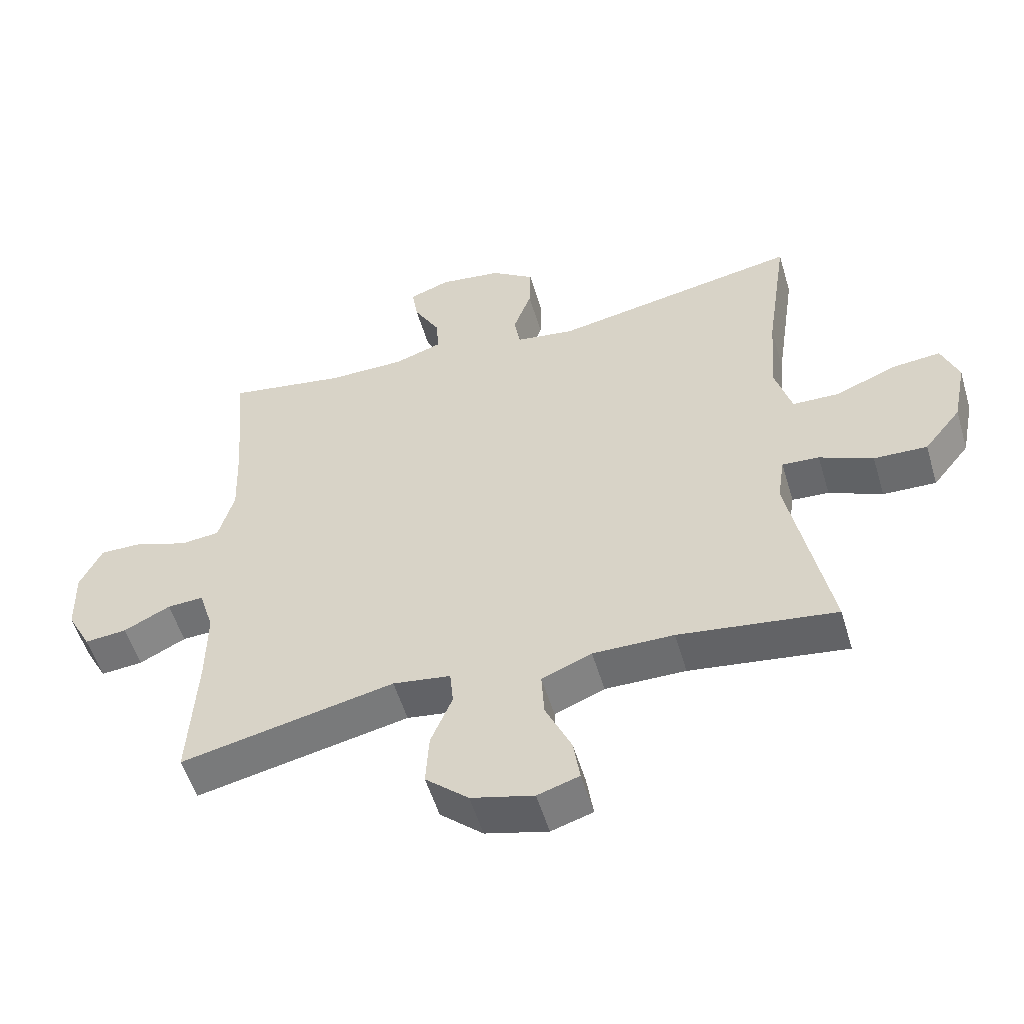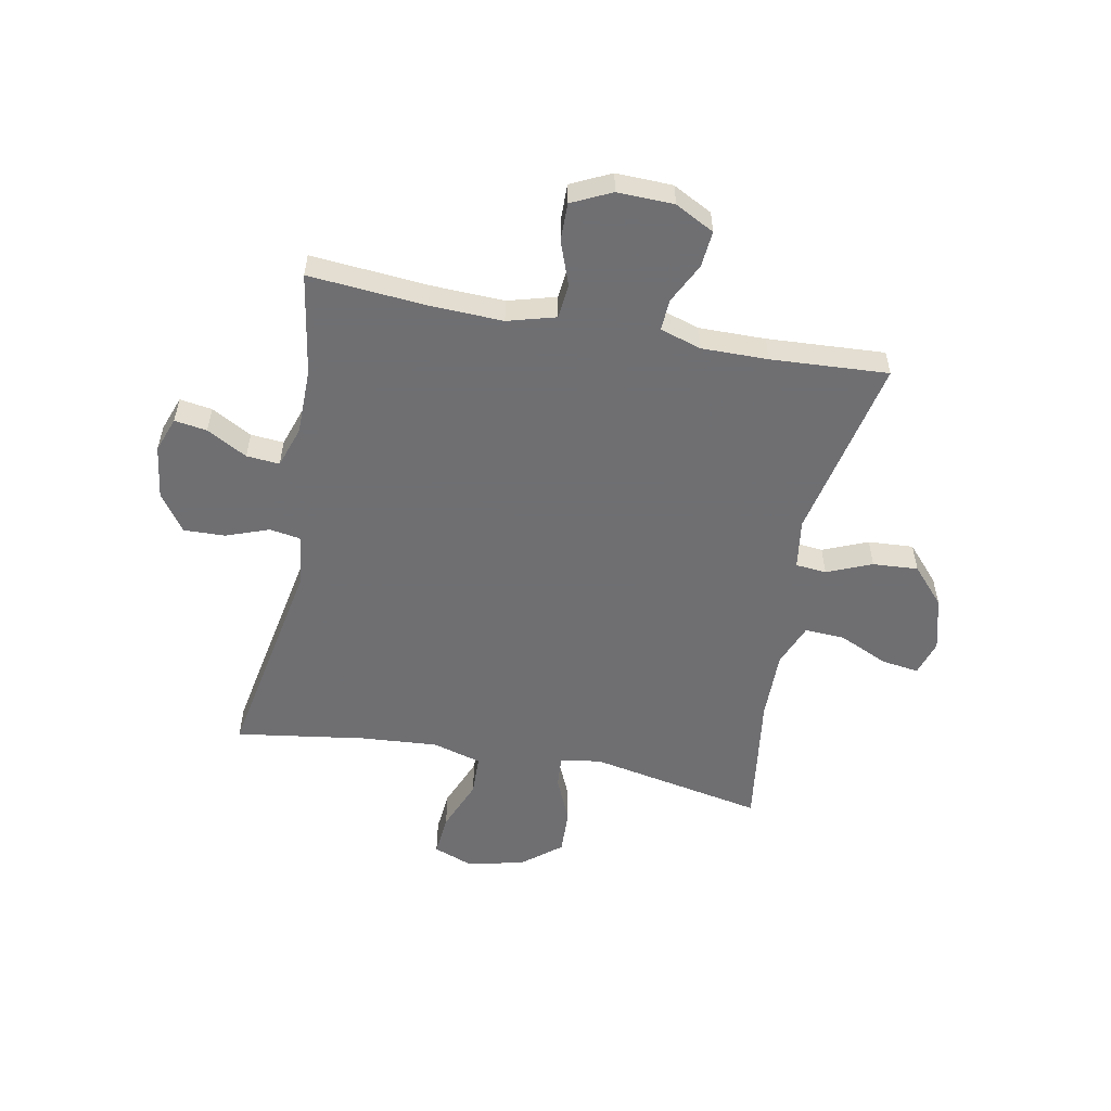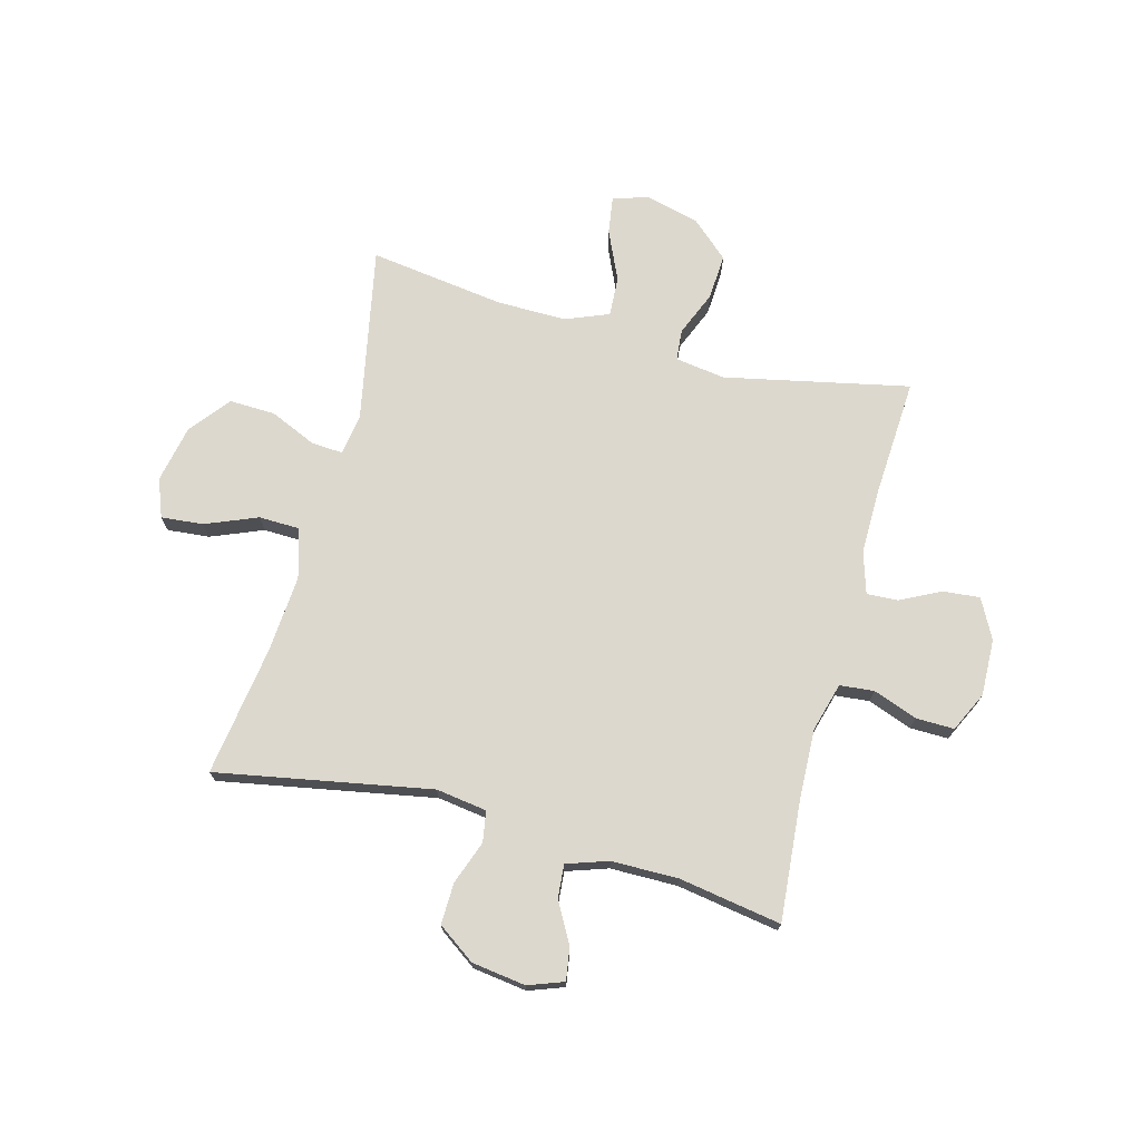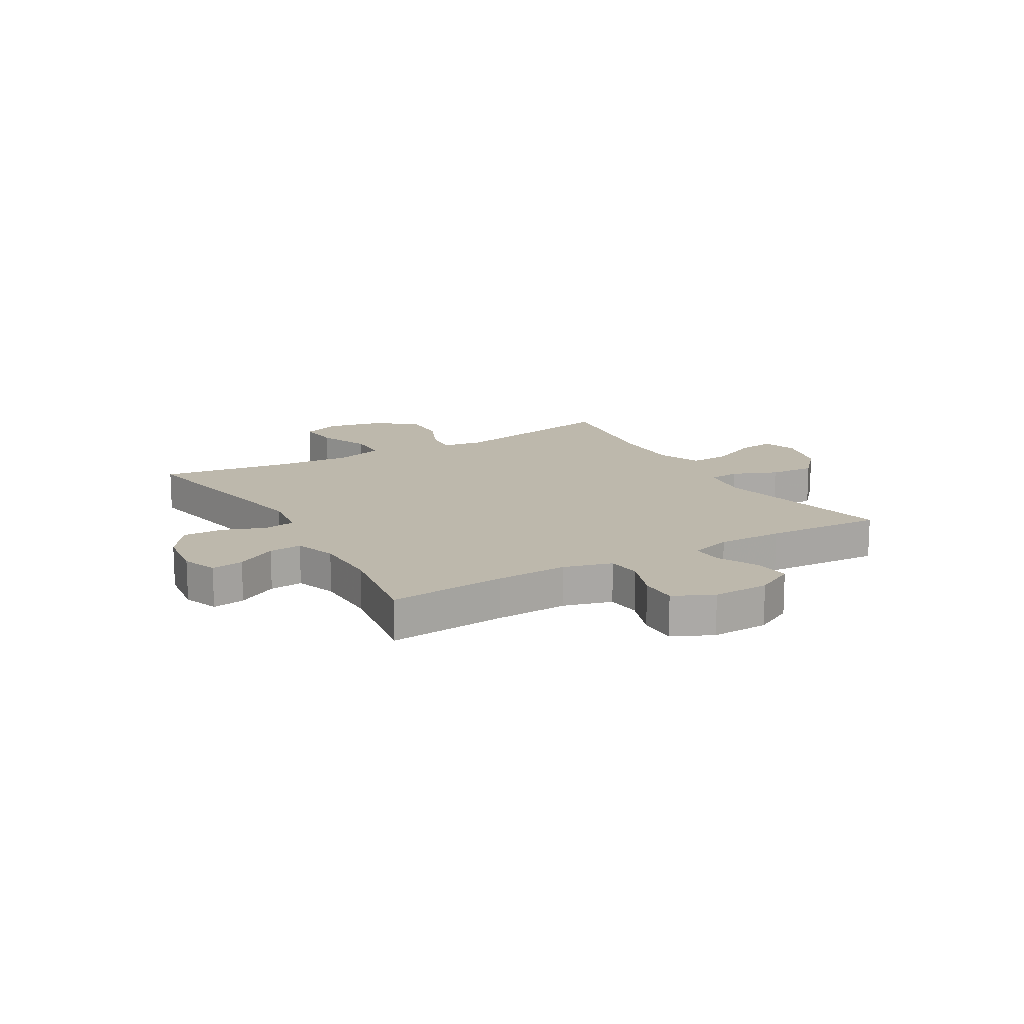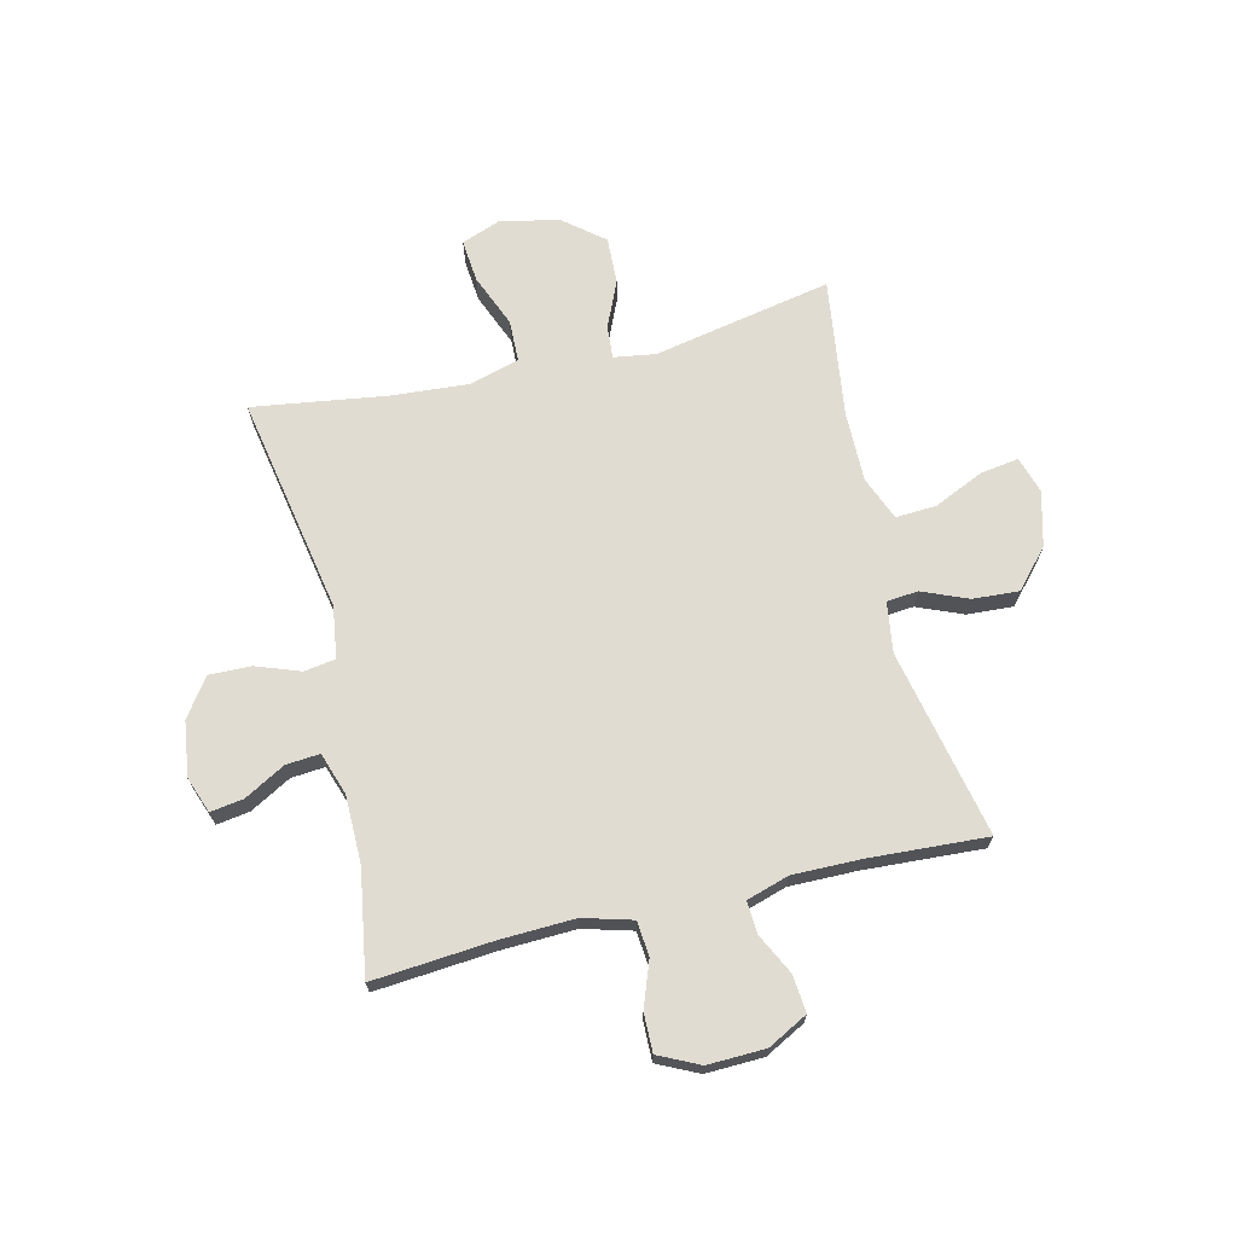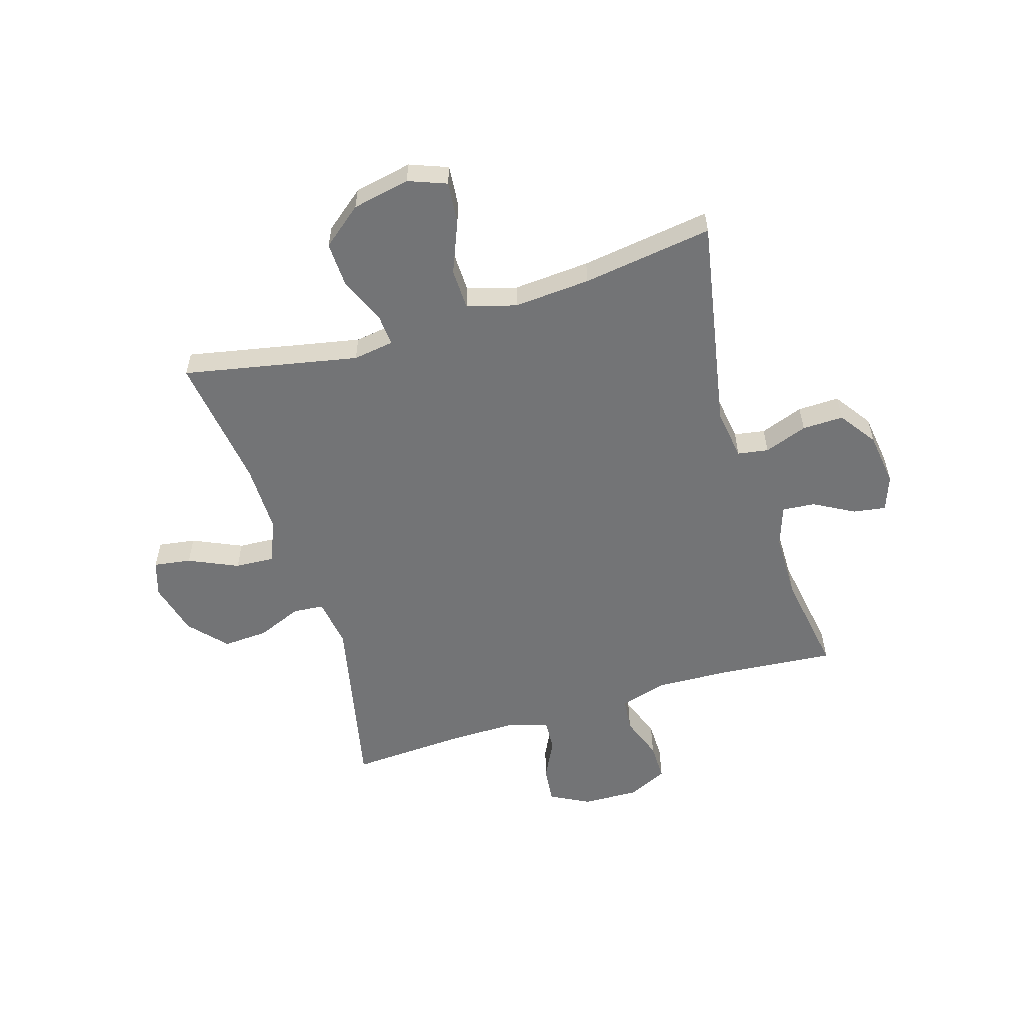
<metadata>
{"format":"obj","ext":"obj","renderer":"f3d","projection":"perspective","resolution":1024,"background":"white","views":[{"elev":-54.1,"azim":-163.5,"up":"+Z"},{"elev":-54.7,"azim":79.2,"up":"+Y"},{"elev":72.3,"azim":15.0,"up":"+Y"},{"elev":14.8,"azim":59.7,"up":"+Y"},{"elev":69.1,"azim":76.6,"up":"+Y"},{"elev":-56.2,"azim":-73.0,"up":"+Y"}]}
</metadata>
<code>
v 0.5 0.07 0.5
v 0.482 0.07 0.29
v 0.477 0.07 0.16
v 0.501 0.07 0.074
v 0.562 0.07 0.068
v 0.641 0.07 0.097
v 0.709 0.07 0.098
v 0.743 0.07 0.027
v 0.74 0.07 -0.074
v 0.703 0.07 -0.144
v 0.638 0.07 -0.138
v 0.566 0.07 -0.102
v 0.51 0.07 -0.099
v 0.487 0.07 -0.173
v 0.488 0.07 -0.291
v 0.5 0.07 -0.5
v 0.171 0.07 -0.43
v 0.082 0.07 -0.443
v 0.077 0.07 -0.498
v 0.11 0.07 -0.578
v 0.115 0.07 -0.659
v 0.049 0.07 -0.718
v -0.047 0.07 -0.743
v -0.111 0.07 -0.723
v -0.101 0.07 -0.656
v -0.061 0.07 -0.568
v -0.057 0.07 -0.497
v -0.134 0.07 -0.466
v -0.258 0.07 -0.467
v -0.5 0.07 -0.5
v -0.438 0.07 -0.187
v -0.449 0.07 -0.114
v -0.506 0.07 -0.118
v -0.588 0.07 -0.154
v -0.67 0.07 -0.157
v -0.727 0.07 -0.086
v -0.748 0.07 0.017
v -0.722 0.07 0.085
v -0.647 0.07 0.078
v -0.554 0.07 0.04
v -0.481 0.07 0.042
v -0.456 0.07 0.13
v -0.466 0.07 0.267
v -0.5 0.07 0.5
v -0.118 0.07 0.429
v -0.027 0.07 0.442
v -0.018 0.07 0.497
v -0.046 0.07 0.574
v -0.048 0.07 0.648
v 0.019 0.07 0.695
v 0.115 0.07 0.708
v 0.178 0.07 0.685
v 0.169 0.07 0.627
v 0.129 0.07 0.555
v 0.124 0.07 0.496
v 0.198 0.07 0.471
v 0.317 0.07 0.47
v 0.5 0 0.5
v 0.482 0 0.29
v 0.477 0 0.16
v 0.501 0 0.074
v 0.562 0 0.068
v 0.641 0 0.097
v 0.709 0 0.098
v 0.743 0 0.027
v 0.74 0 -0.074
v 0.703 0 -0.144
v 0.638 0 -0.138
v 0.566 0 -0.102
v 0.51 0 -0.099
v 0.487 0 -0.173
v 0.488 0 -0.291
v 0.5 0 -0.5
v 0.171 0 -0.43
v 0.082 0 -0.443
v 0.077 0 -0.498
v 0.11 0 -0.578
v 0.115 0 -0.659
v 0.049 0 -0.718
v -0.047 0 -0.743
v -0.111 0 -0.723
v -0.101 0 -0.656
v -0.061 0 -0.568
v -0.057 0 -0.497
v -0.134 0 -0.466
v -0.258 0 -0.467
v -0.5 0 -0.5
v -0.438 0 -0.187
v -0.449 0 -0.114
v -0.506 0 -0.118
v -0.588 0 -0.154
v -0.67 0 -0.157
v -0.727 0 -0.086
v -0.748 0 0.017
v -0.722 0 0.085
v -0.647 0 0.078
v -0.554 0 0.04
v -0.481 0 0.042
v -0.456 0 0.13
v -0.466 0 0.267
v -0.5 0 0.5
v -0.118 0 0.429
v -0.027 0 0.442
v -0.018 0 0.497
v -0.046 0 0.574
v -0.048 0 0.648
v 0.019 0 0.695
v 0.115 0 0.708
v 0.178 0 0.685
v 0.169 0 0.627
v 0.129 0 0.555
v 0.124 0 0.496
v 0.198 0 0.471
v 0.317 0 0.47
f 51 52 53 54
f 51 54 55
f 50 51 55
f 47 48 49 50
f 46 47 50 55
f 43 44 45
f 42 43 45 46
f 41 42 46 55
f 37 38 39 40
f 37 40 41
f 36 37 41
f 33 34 35 36
f 32 33 36 41
f 29 30 31
f 28 29 31 32
f 27 28 32 41
f 23 24 25 26
f 23 26 27
f 22 23 27
f 19 20 21 22
f 18 19 22 27
f 15 16 17
f 14 15 17 18
f 13 14 18 27
f 9 10 11 12
f 9 12 13
f 8 9 13
f 5 6 7 8
f 4 5 8 13
f 3 4 13 27
f 57 1 2
f 56 57 2 3
f 41 55 56
f 3 27 41 56
f 111 110 109 108
f 112 111 108
f 112 108 107
f 107 106 105 104
f 112 107 104 103
f 102 101 100
f 103 102 100 99
f 112 103 99 98
f 97 96 95 94
f 98 97 94
f 98 94 93
f 93 92 91 90
f 98 93 90 89
f 88 87 86
f 89 88 86 85
f 98 89 85 84
f 83 82 81 80
f 84 83 80
f 84 80 79
f 79 78 77 76
f 84 79 76 75
f 74 73 72
f 75 74 72 71
f 84 75 71 70
f 69 68 67 66
f 70 69 66
f 70 66 65
f 65 64 63 62
f 70 65 62 61
f 84 70 61 60
f 59 58 114
f 60 59 114 113
f 113 112 98
f 113 98 84 60
f 1 58 59 2
f 2 59 60 3
f 3 60 61 4
f 4 61 62 5
f 5 62 63 6
f 6 63 64 7
f 7 64 65 8
f 8 65 66 9
f 9 66 67 10
f 10 67 68 11
f 11 68 69 12
f 12 69 70 13
f 13 70 71 14
f 14 71 72 15
f 15 72 73 16
f 16 73 74 17
f 17 74 75 18
f 18 75 76 19
f 19 76 77 20
f 20 77 78 21
f 21 78 79 22
f 22 79 80 23
f 23 80 81 24
f 24 81 82 25
f 25 82 83 26
f 26 83 84 27
f 27 84 85 28
f 28 85 86 29
f 29 86 87 30
f 30 87 88 31
f 31 88 89 32
f 32 89 90 33
f 33 90 91 34
f 34 91 92 35
f 35 92 93 36
f 36 93 94 37
f 37 94 95 38
f 38 95 96 39
f 39 96 97 40
f 40 97 98 41
f 41 98 99 42
f 42 99 100 43
f 43 100 101 44
f 44 101 102 45
f 45 102 103 46
f 46 103 104 47
f 47 104 105 48
f 48 105 106 49
f 49 106 107 50
f 50 107 108 51
f 51 108 109 52
f 52 109 110 53
f 53 110 111 54
f 54 111 112 55
f 55 112 113 56
f 56 113 114 57
f 57 114 58 1

</code>
